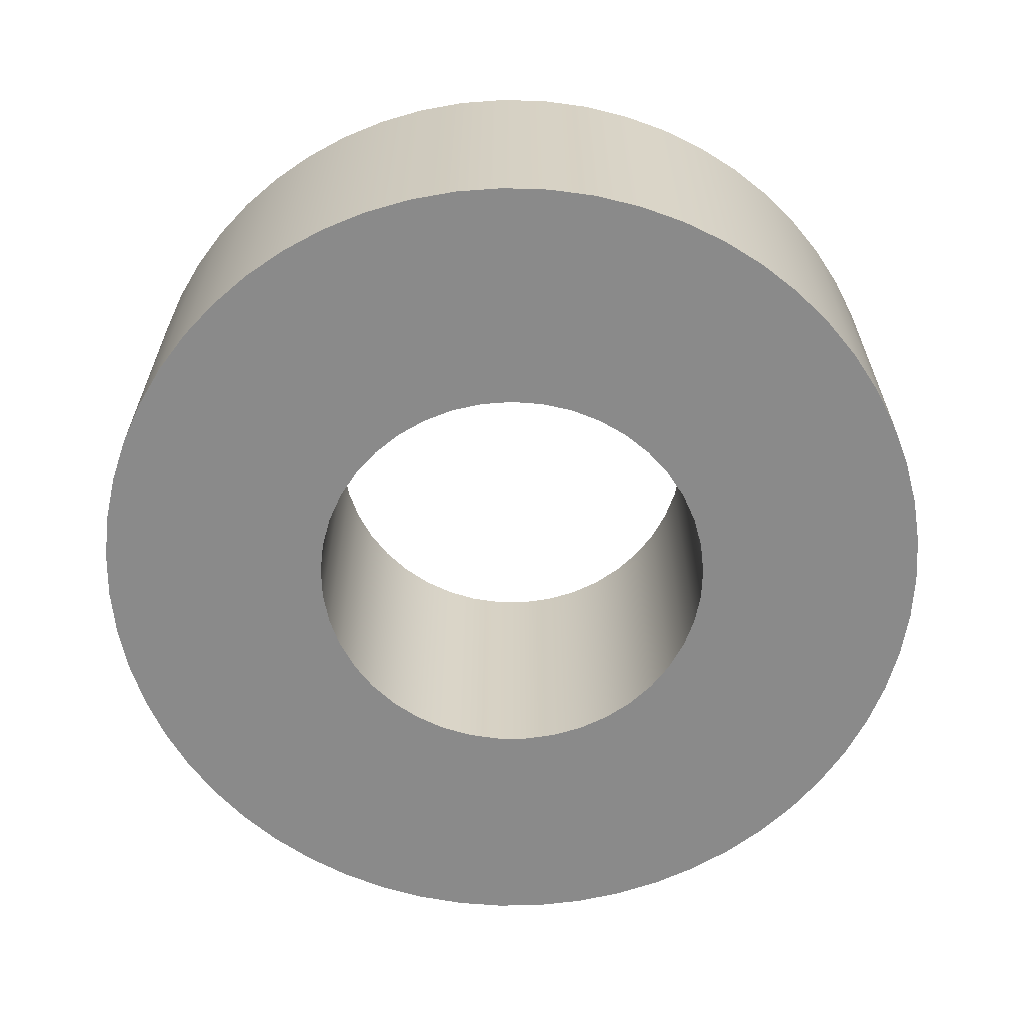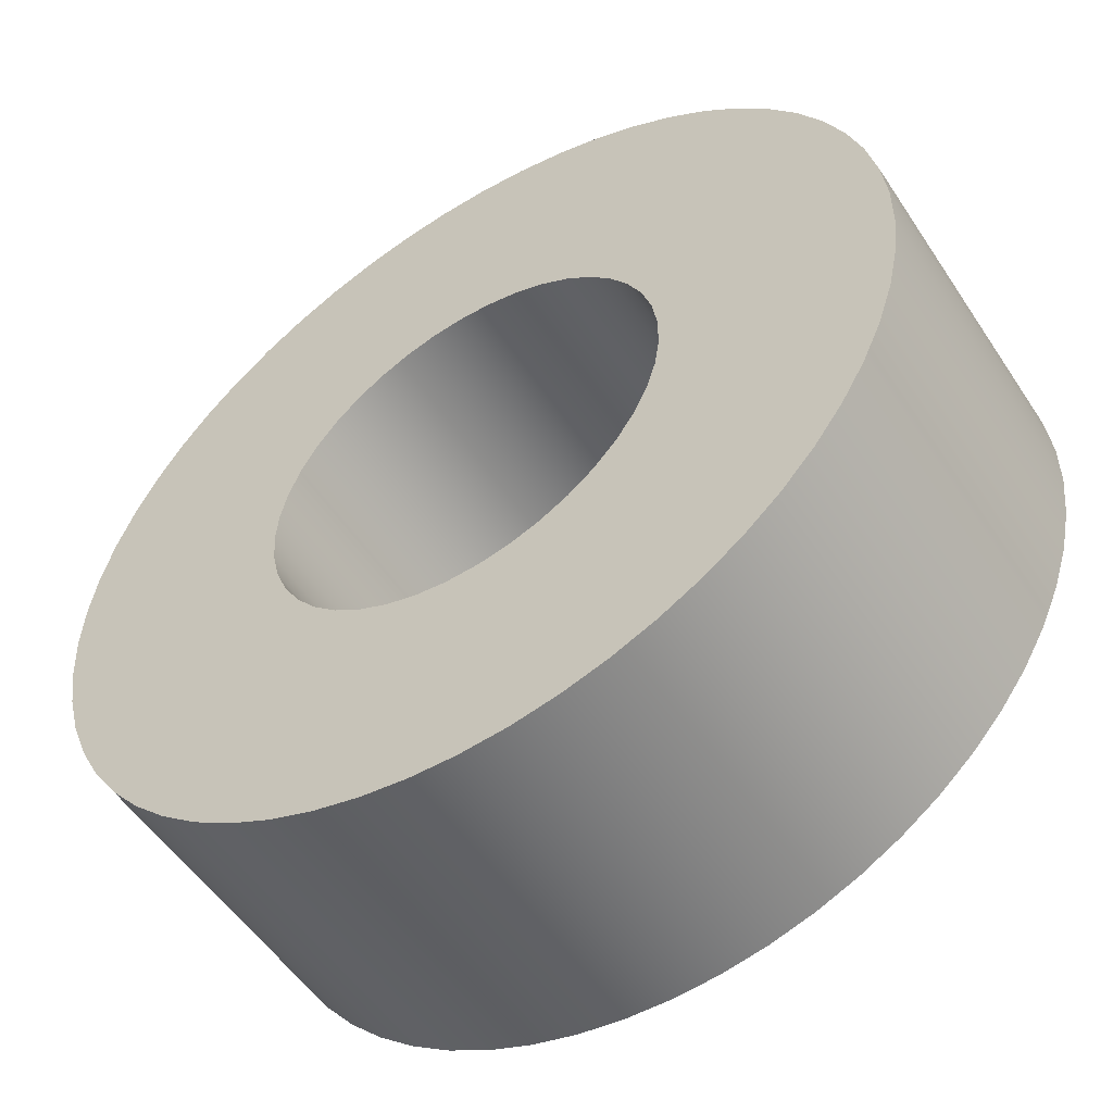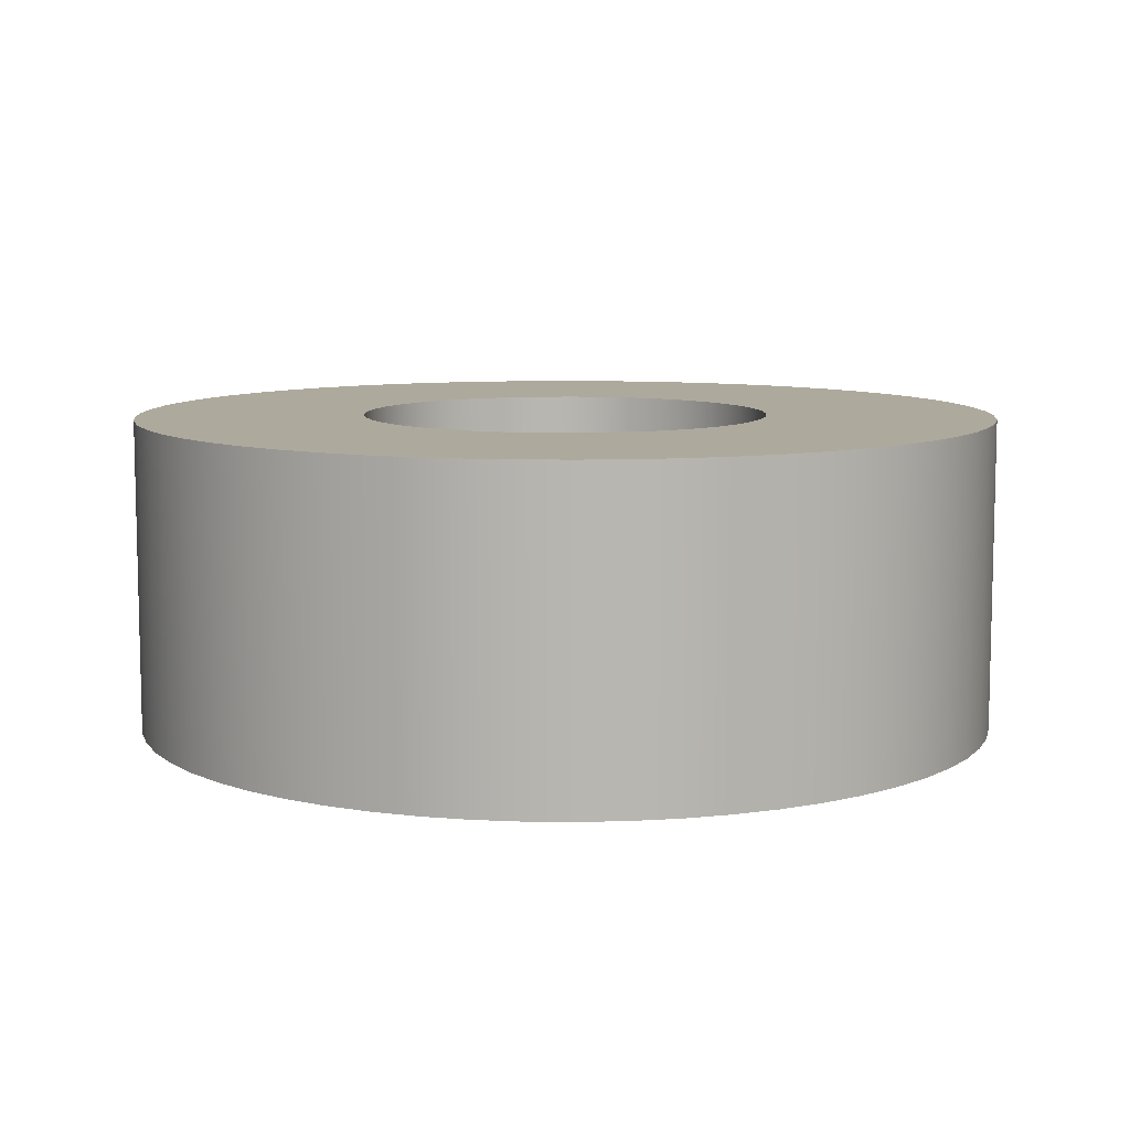
<metadata>
{"format":"obj","ext":"obj","renderer":"f3d","projection":"perspective","resolution":1024,"background":"white","views":[{"elev":-63.4,"azim":94.3,"up":"+Y"},{"elev":-53.1,"azim":32.7,"up":"+Z"},{"elev":8.8,"azim":-12.0,"up":"+Y"}]}
</metadata>
<code>
v -0.425 0.65 5.205e-17
v -0.42 0.65 0.06488
v -0.4052 0.65 0.1282
v -0.3809 0.65 0.1886
v -0.3476 0.65 0.2445
v -0.3062 0.65 0.2947
v -0.2576 0.65 0.338
v -0.203 0.65 0.3734
v -0.1437 0.65 0.4
v -0.08092 0.65 0.4172
v -0.01628 0.65 0.4247
v 0.04874 0.65 0.4222
v 0.1126 0.65 0.4098
v 0.1739 0.65 0.3878
v 0.231 0.65 0.3567
v 0.2828 0.65 0.3173
v 0.3279 0.65 0.2704
v 0.3653 0.65 0.2172
v 0.3942 0.65 0.1589
v 0.4138 0.65 0.09684
v 0.4238 0.65 0.03253
v 0.4238 0.65 -0.03253
v 0.4138 0.65 -0.09684
v 0.3942 0.65 -0.1589
v 0.3653 0.65 -0.2172
v 0.3279 0.65 -0.2704
v 0.2828 0.65 -0.3173
v 0.231 0.65 -0.3567
v 0.1739 0.65 -0.3878
v 0.1126 0.65 -0.4098
v 0.04874 0.65 -0.4222
v -0.01628 0.65 -0.4247
v -0.08092 0.65 -0.4172
v -0.1437 0.65 -0.4
v -0.203 0.65 -0.3734
v -0.2576 0.65 -0.338
v -0.3062 0.65 -0.2947
v -0.3476 0.65 -0.2445
v -0.3809 0.65 -0.1886
v -0.4052 0.65 -0.1282
v -0.42 0.65 -0.06488
v -0.425 0 5.205e-17
v -0.42 0 -0.06488
v -0.4052 0 -0.1282
v -0.3809 0 -0.1886
v -0.3476 0 -0.2445
v -0.3062 0 -0.2947
v -0.2576 0 -0.338
v -0.203 0 -0.3734
v -0.1437 0 -0.4
v -0.08092 0 -0.4172
v -0.01628 0 -0.4247
v 0.04874 0 -0.4222
v 0.1126 0 -0.4098
v 0.1739 0 -0.3878
v 0.231 0 -0.3567
v 0.2828 0 -0.3173
v 0.3279 0 -0.2704
v 0.3653 0 -0.2172
v 0.3942 0 -0.1589
v 0.4138 0 -0.09684
v 0.4238 0 -0.03253
v 0.4238 0 0.03253
v 0.4138 0 0.09684
v 0.3942 0 0.1589
v 0.3653 0 0.2172
v 0.3279 0 0.2704
v 0.2828 0 0.3173
v 0.231 0 0.3567
v 0.1739 0 0.3878
v 0.1126 0 0.4098
v 0.04874 0 0.4222
v -0.01628 0 0.4247
v -0.08092 0 0.4172
v -0.1437 0 0.4
v -0.203 0 0.3734
v -0.2576 0 0.338
v -0.3062 0 0.2947
v -0.3476 0 0.2445
v -0.3809 0 0.1886
v -0.4052 0 0.1282
v -0.42 0 0.06488
v -0.425 0.65 5.205e-17
v -0.425 0 5.205e-17
v -0.9 0.65 1.102e-16
v -0.8949 0.65 -0.09566
v -0.8797 0.65 -0.1902
v -0.8545 0.65 -0.2827
v -0.8196 0.65 -0.3719
v -0.7754 0.65 -0.4569
v -0.7224 0.65 -0.5367
v -0.6613 0.65 -0.6105
v -0.5927 0.65 -0.6773
v -0.5173 0.65 -0.7365
v -0.4361 0.65 -0.7873
v -0.3499 0.65 -0.8292
v -0.2598 0.65 -0.8617
v -0.1668 0.65 -0.8844
v -0.07181 0.65 -0.8971
v 0.02396 0.65 -0.8997
v 0.1195 0.65 -0.892
v 0.2136 0.65 -0.8743
v 0.3053 0.65 -0.8466
v 0.3936 0.65 -0.8094
v 0.4774 0.65 -0.763
v 0.5558 0.65 -0.7079
v 0.6279 0.65 -0.6448
v 0.6929 0.65 -0.5744
v 0.75 0.65 -0.4975
v 0.7986 0.65 -0.415
v 0.8382 0.65 -0.3277
v 0.8683 0.65 -0.2368
v 0.8885 0.65 -0.1432
v 0.8987 0.65 -0.0479
v 0.8987 0.65 0.0479
v 0.8885 0.65 0.1432
v 0.8683 0.65 0.2368
v 0.8382 0.65 0.3277
v 0.7986 0.65 0.415
v 0.75 0.65 0.4975
v 0.6929 0.65 0.5744
v 0.6279 0.65 0.6448
v 0.5558 0.65 0.7079
v 0.4774 0.65 0.763
v 0.3936 0.65 0.8094
v 0.3053 0.65 0.8466
v 0.2136 0.65 0.8743
v 0.1195 0.65 0.892
v 0.02396 0.65 0.8997
v -0.07181 0.65 0.8971
v -0.1668 0.65 0.8844
v -0.2598 0.65 0.8617
v -0.3499 0.65 0.8292
v -0.4361 0.65 0.7873
v -0.5173 0.65 0.7365
v -0.5927 0.65 0.6773
v -0.6613 0.65 0.6105
v -0.7224 0.65 0.5367
v -0.7754 0.65 0.4569
v -0.8196 0.65 0.3719
v -0.8545 0.65 0.2827
v -0.8797 0.65 0.1902
v -0.8949 0.65 0.09566
v -0.9 0 1.102e-16
v -0.8949 0 0.09566
v -0.8797 0 0.1902
v -0.8545 0 0.2827
v -0.8196 0 0.3719
v -0.7754 0 0.4569
v -0.7224 0 0.5367
v -0.6613 0 0.6105
v -0.5927 0 0.6773
v -0.5173 0 0.7365
v -0.4361 0 0.7873
v -0.3499 0 0.8292
v -0.2598 0 0.8617
v -0.1668 0 0.8844
v -0.07181 0 0.8971
v 0.02396 0 0.8997
v 0.1195 0 0.892
v 0.2136 0 0.8743
v 0.3053 0 0.8466
v 0.3936 0 0.8094
v 0.4774 0 0.763
v 0.5558 0 0.7079
v 0.6279 0 0.6448
v 0.6929 0 0.5744
v 0.75 0 0.4975
v 0.7986 0 0.415
v 0.8382 0 0.3277
v 0.8683 0 0.2368
v 0.8885 0 0.1432
v 0.8987 0 0.0479
v 0.8987 0 -0.0479
v 0.8885 0 -0.1432
v 0.8683 0 -0.2368
v 0.8382 0 -0.3277
v 0.7986 0 -0.415
v 0.75 0 -0.4975
v 0.6929 0 -0.5744
v 0.6279 0 -0.6448
v 0.5558 0 -0.7079
v 0.4774 0 -0.763
v 0.3936 0 -0.8094
v 0.3053 0 -0.8466
v 0.2136 0 -0.8743
v 0.1195 0 -0.892
v 0.02396 0 -0.8997
v -0.07181 0 -0.8971
v -0.1668 0 -0.8844
v -0.2598 0 -0.8617
v -0.3499 0 -0.8292
v -0.4361 0 -0.7873
v -0.5173 0 -0.7365
v -0.5927 0 -0.6773
v -0.6613 0 -0.6105
v -0.7224 0 -0.5367
v -0.7754 0 -0.4569
v -0.8196 0 -0.3719
v -0.8545 0 -0.2827
v -0.8797 0 -0.1902
v -0.8949 0 -0.09566
v -0.9 0 1.102e-16
v -0.9 0.65 1.102e-16
v -0.425 0.65 5.205e-17
v -0.42 0.65 -0.06488
v -0.4052 0.65 -0.1282
v -0.3809 0.65 -0.1886
v -0.3476 0.65 -0.2445
v -0.3062 0.65 -0.2947
v -0.2576 0.65 -0.338
v -0.203 0.65 -0.3734
v -0.1437 0.65 -0.4
v -0.08092 0.65 -0.4172
v -0.01628 0.65 -0.4247
v 0.04874 0.65 -0.4222
v 0.1126 0.65 -0.4098
v 0.1739 0.65 -0.3878
v 0.231 0.65 -0.3567
v 0.2828 0.65 -0.3173
v 0.3279 0.65 -0.2704
v 0.3653 0.65 -0.2172
v 0.3942 0.65 -0.1589
v 0.4138 0.65 -0.09684
v 0.4238 0.65 -0.03253
v 0.4238 0.65 0.03253
v 0.4138 0.65 0.09684
v 0.3942 0.65 0.1589
v 0.3653 0.65 0.2172
v 0.3279 0.65 0.2704
v 0.2828 0.65 0.3173
v 0.231 0.65 0.3567
v 0.1739 0.65 0.3878
v 0.1126 0.65 0.4098
v 0.04874 0.65 0.4222
v -0.01628 0.65 0.4247
v -0.08092 0.65 0.4172
v -0.1437 0.65 0.4
v -0.203 0.65 0.3734
v -0.2576 0.65 0.338
v -0.3062 0.65 0.2947
v -0.3476 0.65 0.2445
v -0.3809 0.65 0.1886
v -0.4052 0.65 0.1282
v -0.42 0.65 0.06488
v -0.9 0.65 1.102e-16
v -0.8949 0.65 0.09566
v -0.8797 0.65 0.1902
v -0.8545 0.65 0.2827
v -0.8196 0.65 0.3719
v -0.7754 0.65 0.4569
v -0.7224 0.65 0.5367
v -0.6613 0.65 0.6105
v -0.5927 0.65 0.6773
v -0.5173 0.65 0.7365
v -0.4361 0.65 0.7873
v -0.3499 0.65 0.8292
v -0.2598 0.65 0.8617
v -0.1668 0.65 0.8844
v -0.07181 0.65 0.8971
v 0.02396 0.65 0.8997
v 0.1195 0.65 0.892
v 0.2136 0.65 0.8743
v 0.3053 0.65 0.8466
v 0.3936 0.65 0.8094
v 0.4774 0.65 0.763
v 0.5558 0.65 0.7079
v 0.6279 0.65 0.6448
v 0.6929 0.65 0.5744
v 0.75 0.65 0.4975
v 0.7986 0.65 0.415
v 0.8382 0.65 0.3277
v 0.8683 0.65 0.2368
v 0.8885 0.65 0.1432
v 0.8987 0.65 0.0479
v 0.8987 0.65 -0.0479
v 0.8885 0.65 -0.1432
v 0.8683 0.65 -0.2368
v 0.8382 0.65 -0.3277
v 0.7986 0.65 -0.415
v 0.75 0.65 -0.4975
v 0.6929 0.65 -0.5744
v 0.6279 0.65 -0.6448
v 0.5558 0.65 -0.7079
v 0.4774 0.65 -0.763
v 0.3936 0.65 -0.8094
v 0.3053 0.65 -0.8466
v 0.2136 0.65 -0.8743
v 0.1195 0.65 -0.892
v 0.02396 0.65 -0.8997
v -0.07181 0.65 -0.8971
v -0.1668 0.65 -0.8844
v -0.2598 0.65 -0.8617
v -0.3499 0.65 -0.8292
v -0.4361 0.65 -0.7873
v -0.5173 0.65 -0.7365
v -0.5927 0.65 -0.6773
v -0.6613 0.65 -0.6105
v -0.7224 0.65 -0.5367
v -0.7754 0.65 -0.4569
v -0.8196 0.65 -0.3719
v -0.8545 0.65 -0.2827
v -0.8797 0.65 -0.1902
v -0.8949 0.65 -0.09566
v -0.425 0 5.205e-17
v -0.42 0 0.06488
v -0.4052 0 0.1282
v -0.3809 0 0.1886
v -0.3476 0 0.2445
v -0.3062 0 0.2947
v -0.2576 0 0.338
v -0.203 0 0.3734
v -0.1437 0 0.4
v -0.08092 0 0.4172
v -0.01628 0 0.4247
v 0.04874 0 0.4222
v 0.1126 0 0.4098
v 0.1739 0 0.3878
v 0.231 0 0.3567
v 0.2828 0 0.3173
v 0.3279 0 0.2704
v 0.3653 0 0.2172
v 0.3942 0 0.1589
v 0.4138 0 0.09684
v 0.4238 0 0.03253
v 0.4238 0 -0.03253
v 0.4138 0 -0.09684
v 0.3942 0 -0.1589
v 0.3653 0 -0.2172
v 0.3279 0 -0.2704
v 0.2828 0 -0.3173
v 0.231 0 -0.3567
v 0.1739 0 -0.3878
v 0.1126 0 -0.4098
v 0.04874 0 -0.4222
v -0.01628 0 -0.4247
v -0.08092 0 -0.4172
v -0.1437 0 -0.4
v -0.203 0 -0.3734
v -0.2576 0 -0.338
v -0.3062 0 -0.2947
v -0.3476 0 -0.2445
v -0.3809 0 -0.1886
v -0.4052 0 -0.1282
v -0.42 0 -0.06488
v -0.9 0 1.102e-16
v -0.8949 0 -0.09566
v -0.8797 0 -0.1902
v -0.8545 0 -0.2827
v -0.8196 0 -0.3719
v -0.7754 0 -0.4569
v -0.7224 0 -0.5367
v -0.6613 0 -0.6105
v -0.5927 0 -0.6773
v -0.5173 0 -0.7365
v -0.4361 0 -0.7873
v -0.3499 0 -0.8292
v -0.2598 0 -0.8617
v -0.1668 0 -0.8844
v -0.07181 0 -0.8971
v 0.02396 0 -0.8997
v 0.1195 0 -0.892
v 0.2136 0 -0.8743
v 0.3053 0 -0.8466
v 0.3936 0 -0.8094
v 0.4774 0 -0.763
v 0.5558 0 -0.7079
v 0.6279 0 -0.6448
v 0.6929 0 -0.5744
v 0.75 0 -0.4975
v 0.7986 0 -0.415
v 0.8382 0 -0.3277
v 0.8683 0 -0.2368
v 0.8885 0 -0.1432
v 0.8987 0 -0.0479
v 0.8987 0 0.0479
v 0.8885 0 0.1432
v 0.8683 0 0.2368
v 0.8382 0 0.3277
v 0.7986 0 0.415
v 0.75 0 0.4975
v 0.6929 0 0.5744
v 0.6279 0 0.6448
v 0.5558 0 0.7079
v 0.4774 0 0.763
v 0.3936 0 0.8094
v 0.3053 0 0.8466
v 0.2136 0 0.8743
v 0.1195 0 0.892
v 0.02396 0 0.8997
v -0.07181 0 0.8971
v -0.1668 0 0.8844
v -0.2598 0 0.8617
v -0.3499 0 0.8292
v -0.4361 0 0.7873
v -0.5173 0 0.7365
v -0.5927 0 0.6773
v -0.6613 0 0.6105
v -0.7224 0 0.5367
v -0.7754 0 0.4569
v -0.8196 0 0.3719
v -0.8545 0 0.2827
v -0.8797 0 0.1902
v -0.8949 0 0.09566
g d6629880-e2ee-11ea-a0f4-54bf646e7e1f
f 2 82 1
f 1 82 84
f 83 42 41
f 41 42 43
f 41 43 40
f 40 43 44
f 40 44 39
f 39 44 45
f 39 45 38
f 38 45 46
f 38 46 37
f 37 46 47
f 37 47 36
f 36 47 48
f 36 48 35
f 35 48 49
f 35 49 34
f 34 49 50
f 34 50 33
f 33 50 51
f 33 51 32
f 32 51 52
f 32 52 31
f 31 52 53
f 31 53 30
f 30 53 54
f 30 54 29
f 29 54 55
f 29 55 28
f 28 55 56
f 28 56 27
f 27 56 57
f 27 57 26
f 26 57 58
f 26 58 25
f 25 58 59
f 25 59 24
f 24 59 60
f 24 60 23
f 23 60 61
f 23 61 22
f 22 61 62
f 22 62 21
f 21 62 63
f 21 63 20
f 20 63 64
f 20 64 19
f 19 64 65
f 19 65 18
f 18 65 66
f 18 66 17
f 17 66 67
f 17 67 16
f 16 67 68
f 16 68 15
f 15 68 69
f 15 69 14
f 14 69 70
f 14 70 13
f 13 70 71
f 13 71 12
f 12 71 72
f 12 72 11
f 11 72 73
f 11 73 10
f 10 73 74
f 10 74 9
f 9 74 75
f 9 75 8
f 8 75 76
f 8 76 7
f 7 76 77
f 7 77 6
f 6 77 78
f 6 78 5
f 5 78 79
f 5 79 4
f 4 79 80
f 4 80 3
f 3 80 81
f 3 81 2
f 2 81 82
g d66334ac-e2ee-11ea-89f3-54bf646e7e1f
f 86 202 85
f 85 202 203
f 204 144 143
f 143 144 145
f 143 145 142
f 142 145 146
f 142 146 141
f 141 146 147
f 141 147 140
f 140 147 148
f 140 148 139
f 139 148 149
f 139 149 138
f 138 149 150
f 138 150 137
f 137 150 151
f 137 151 136
f 136 151 152
f 136 152 135
f 135 152 153
f 135 153 134
f 134 153 154
f 134 154 133
f 133 154 155
f 133 155 132
f 132 155 156
f 132 156 131
f 131 156 157
f 131 157 130
f 130 157 158
f 130 158 129
f 129 158 159
f 129 159 128
f 128 159 160
f 128 160 127
f 127 160 161
f 127 161 126
f 126 161 162
f 126 162 125
f 125 162 163
f 125 163 124
f 124 163 164
f 124 164 123
f 123 164 165
f 123 165 122
f 122 165 166
f 122 166 121
f 121 166 167
f 121 167 120
f 120 167 168
f 120 168 119
f 119 168 169
f 119 169 118
f 118 169 170
f 118 170 117
f 117 170 171
f 117 171 116
f 116 171 172
f 116 172 115
f 115 172 173
f 115 173 114
f 114 173 174
f 114 174 113
f 113 174 175
f 113 175 112
f 112 175 176
f 112 176 111
f 111 176 177
f 111 177 110
f 110 177 178
f 110 178 109
f 109 178 179
f 109 179 108
f 108 179 180
f 108 180 107
f 107 180 181
f 107 181 106
f 106 181 182
f 106 182 105
f 105 182 183
f 105 183 104
f 104 183 184
f 104 184 103
f 103 184 185
f 103 185 102
f 102 185 186
f 102 186 101
f 101 186 187
f 101 187 100
f 100 187 188
f 100 188 99
f 99 188 189
f 99 189 98
f 98 189 190
f 98 190 97
f 97 190 191
f 97 191 96
f 96 191 192
f 96 192 95
f 95 192 193
f 95 193 94
f 94 193 194
f 94 194 93
f 93 194 195
f 93 195 92
f 92 195 196
f 92 196 91
f 91 196 197
f 91 197 90
f 90 197 198
f 90 198 89
f 89 198 199
f 89 199 88
f 88 199 200
f 88 200 87
f 87 200 201
f 87 201 86
f 86 201 202
g d663a9f0-e2ee-11ea-b504-54bf646e7e1f
f 206 304 205
f 205 304 246
f 205 246 247
f 304 206 303
f 303 206 207
f 303 207 302
f 302 207 301
f 301 207 208
f 301 208 300
f 300 208 209
f 300 209 299
f 299 209 210
f 299 210 298
f 298 210 297
f 297 210 211
f 297 211 296
f 296 211 212
f 296 212 295
f 295 212 294
f 294 212 213
f 294 213 293
f 293 213 214
f 293 214 292
f 292 214 291
f 291 214 215
f 291 215 290
f 290 215 216
f 290 216 289
f 289 216 288
f 288 216 217
f 288 217 287
f 287 217 218
f 287 218 286
f 286 218 219
f 286 219 285
f 285 219 284
f 284 219 220
f 284 220 283
f 283 220 221
f 283 221 282
f 282 221 281
f 281 221 222
f 281 222 280
f 280 222 223
f 280 223 279
f 279 223 278
f 278 223 224
f 278 224 277
f 277 224 225
f 277 225 276
f 276 225 275
f 275 225 226
f 275 226 274
f 274 226 227
f 274 227 273
f 273 227 228
f 273 228 272
f 272 228 271
f 271 228 229
f 271 229 270
f 270 229 230
f 270 230 269
f 269 230 268
f 268 230 231
f 268 231 267
f 267 231 232
f 267 232 266
f 266 232 265
f 265 232 233
f 265 233 264
f 264 233 234
f 264 234 263
f 263 234 235
f 263 235 262
f 262 235 261
f 261 235 236
f 261 236 260
f 260 236 237
f 260 237 259
f 259 237 258
f 258 237 238
f 258 238 257
f 257 238 239
f 257 239 256
f 256 239 255
f 255 239 240
f 255 240 254
f 254 240 241
f 254 241 253
f 253 241 252
f 252 241 242
f 252 242 251
f 251 242 243
f 251 243 250
f 250 243 244
f 250 244 249
f 249 244 248
f 248 244 245
f 248 245 247
f 247 245 205
g d664461c-e2ee-11ea-b96e-54bf646e7e1f
f 306 404 305
f 305 404 346
f 305 346 347
f 404 306 403
f 403 306 307
f 403 307 402
f 402 307 401
f 401 307 308
f 401 308 400
f 400 308 309
f 400 309 399
f 399 309 310
f 399 310 398
f 398 310 397
f 397 310 311
f 397 311 396
f 396 311 312
f 396 312 395
f 395 312 394
f 394 312 313
f 394 313 393
f 393 313 314
f 393 314 392
f 392 314 391
f 391 314 315
f 391 315 390
f 390 315 316
f 390 316 389
f 389 316 388
f 388 316 317
f 388 317 387
f 387 317 318
f 387 318 386
f 386 318 319
f 386 319 385
f 385 319 384
f 384 319 320
f 384 320 383
f 383 320 321
f 383 321 382
f 382 321 381
f 381 321 322
f 381 322 380
f 380 322 323
f 380 323 379
f 379 323 378
f 378 323 324
f 378 324 377
f 377 324 325
f 377 325 376
f 376 325 326
f 376 326 375
f 375 326 374
f 374 326 327
f 374 327 373
f 373 327 328
f 373 328 372
f 372 328 371
f 371 328 329
f 371 329 370
f 370 329 330
f 370 330 369
f 369 330 368
f 368 330 331
f 368 331 367
f 367 331 332
f 367 332 366
f 366 332 365
f 365 332 333
f 365 333 364
f 364 333 334
f 364 334 363
f 363 334 335
f 363 335 362
f 362 335 361
f 361 335 336
f 361 336 360
f 360 336 337
f 360 337 359
f 359 337 358
f 358 337 338
f 358 338 357
f 357 338 339
f 357 339 356
f 356 339 355
f 355 339 340
f 355 340 354
f 354 340 341
f 354 341 353
f 353 341 352
f 352 341 342
f 352 342 351
f 351 342 343
f 351 343 350
f 350 343 344
f 350 344 349
f 349 344 348
f 348 344 345
f 348 345 347
f 347 345 305

</code>
